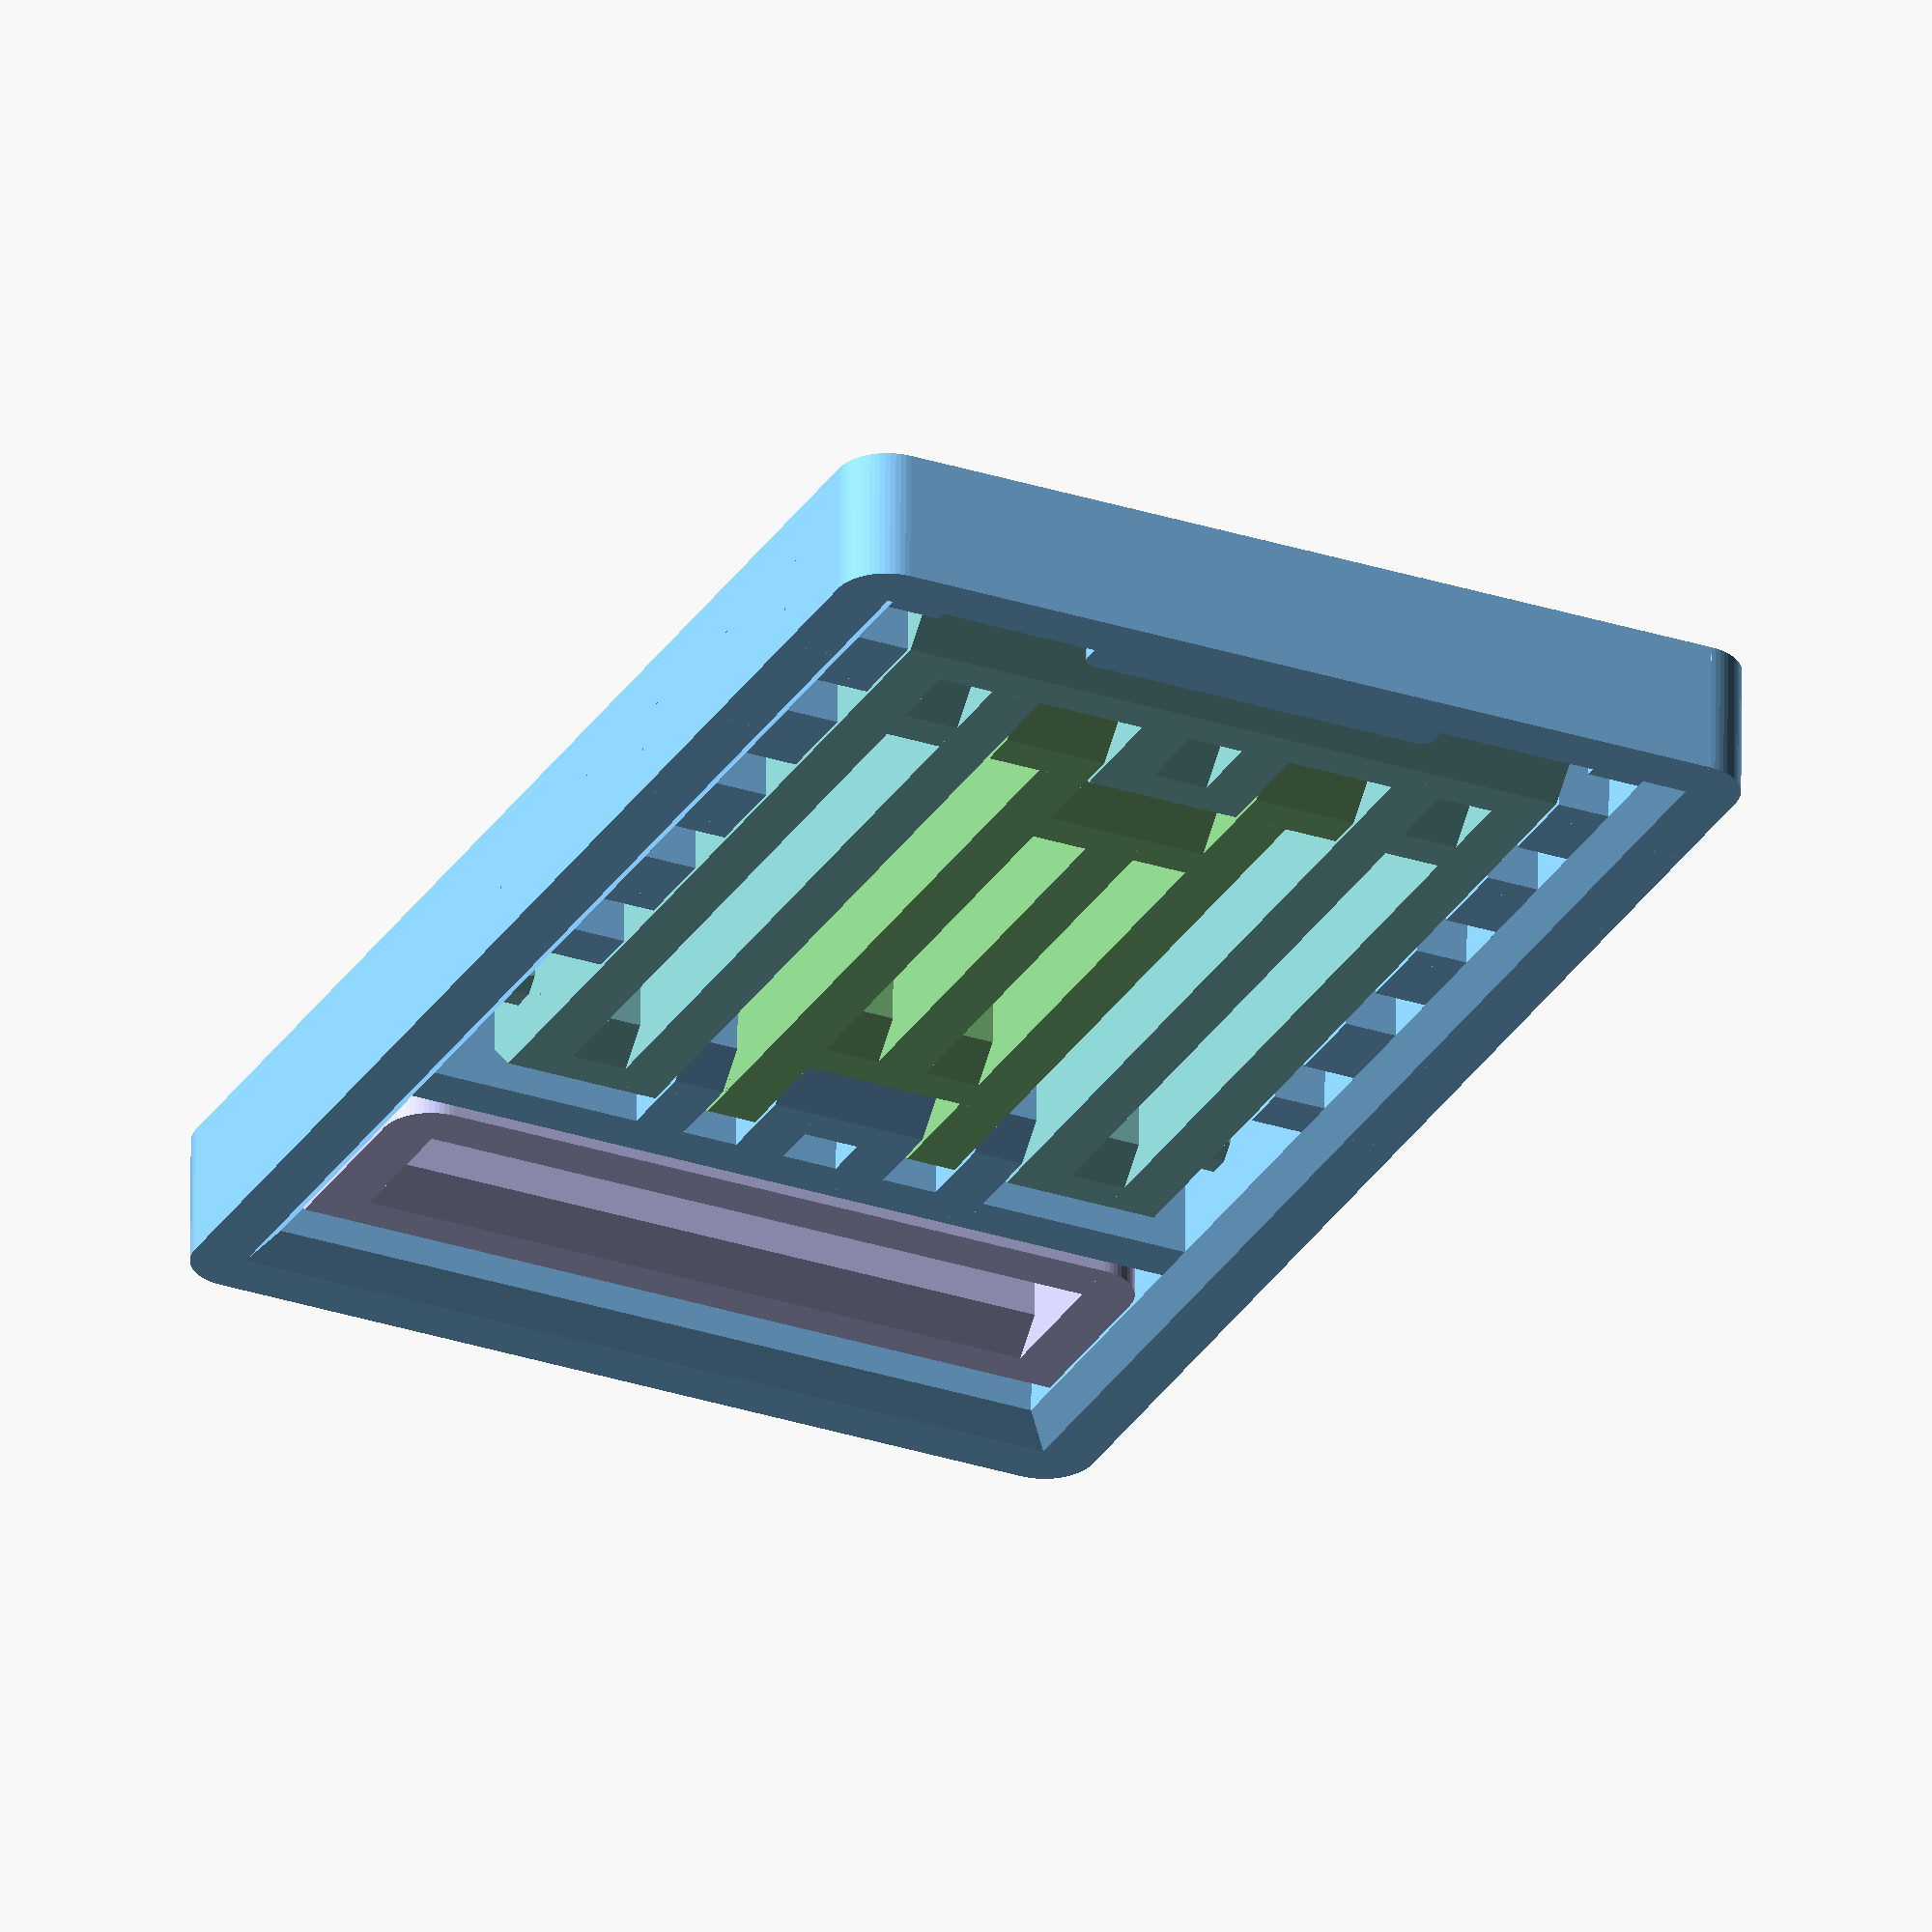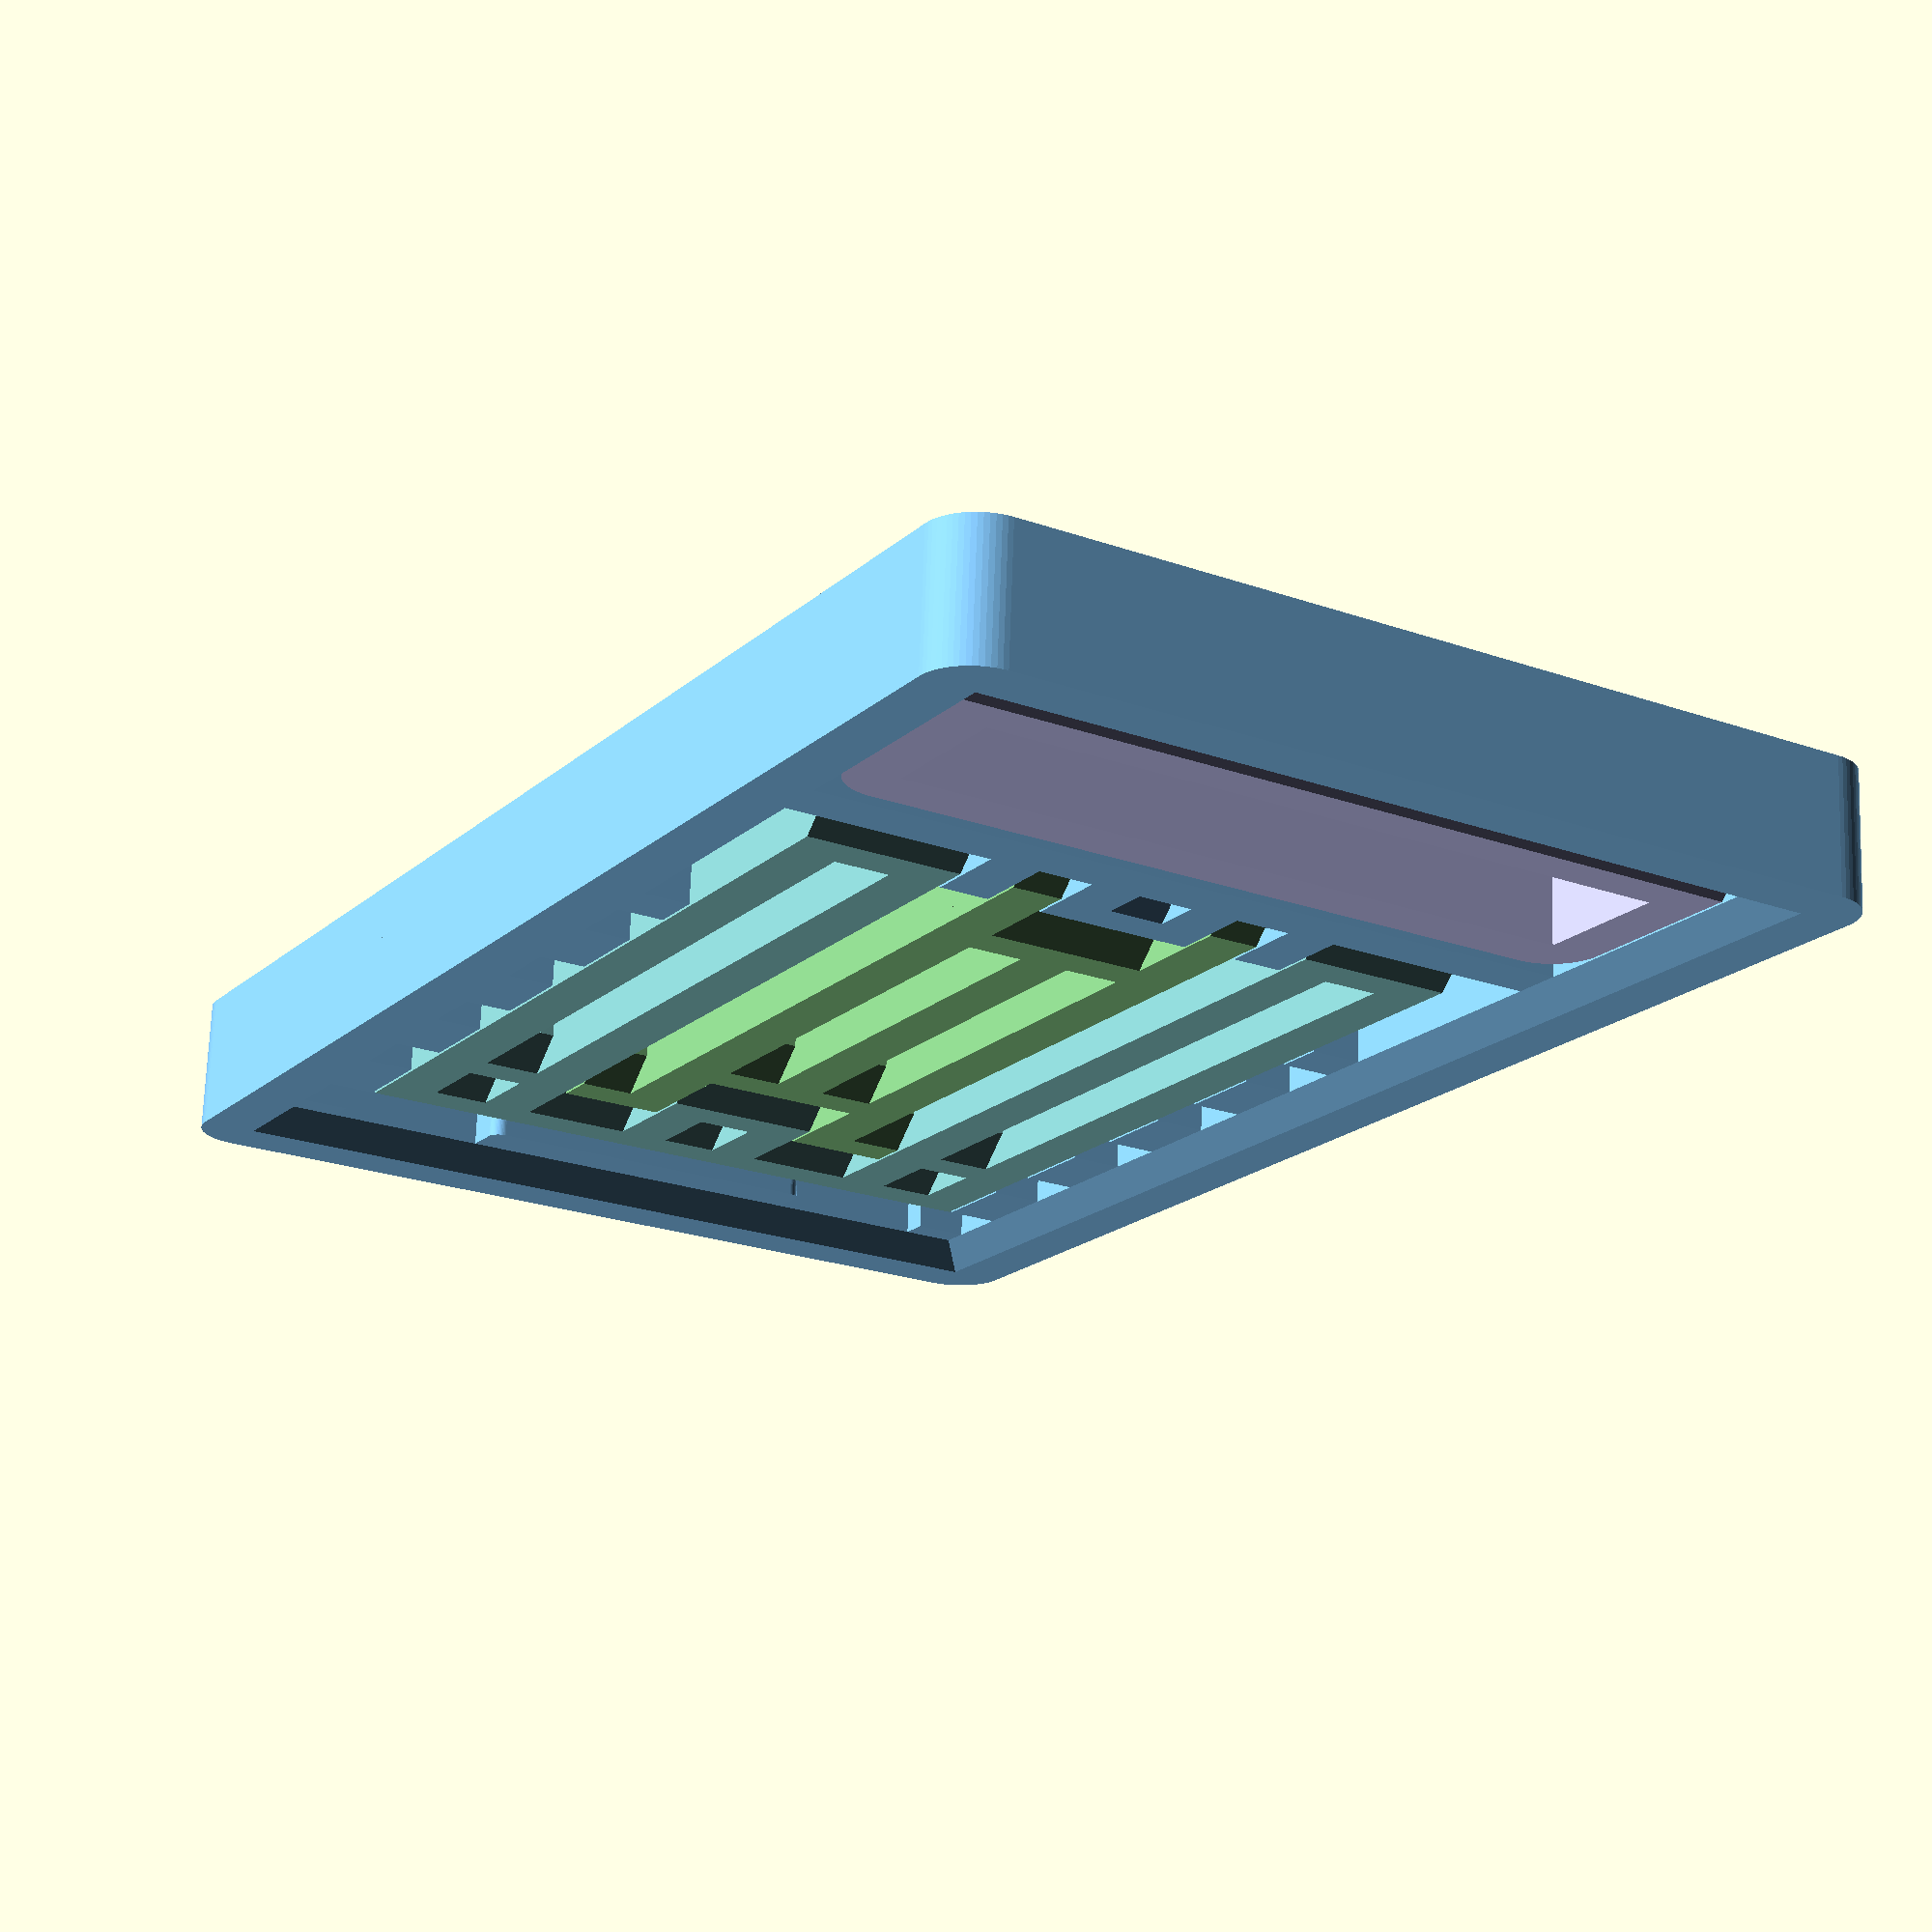
<openscad>
isPreview = false;
isDanmen = false;
fragments = 64;

clearance = 0.1;
hingeClearance = 0.2;

if (isPreview) {
    for(a = [-20:20]) {
        color( "#ff0000" )
        translate([a * 4, 0, 0])
        rotate([90, 0, 0])
        cylinder(h=100, r=0.05, center=true);
    }
    
    for(a = [-12:12]) {
        color( "#00ff00" )
        translate([0, a * 4, 0])
        rotate([0, 90, 0])
        cylinder(h=160, r=0.05, center=true);
    }
    
    for (i = [-20:20]) {
        color( "#0000ff" )
        translate([i * 4, 0, 0])
        rotate([0, 0, 0])
        cylinder(h=30, r=0.05, center=true);
    }
}

function rotatePoint(pointX, pointY, originX, originY, degree) =
    [
        (pointX - originX) * cos(degree) - (pointY - originY) * sin(degree) + originX,
        (pointY - originY) * cos(degree) + (pointX - originX) * sin(degree) + originY,
    ];

module totsu(x, y, degree) {
    translate([x, y, 4.2]) // 中心は 4 だけど、微妙に底に当たるので 0.2 上にずらしている。
    rotate([90, 0, degree])
    translate([0, 0, -1])
    cylinder(
        h=3,
        r1=3,
        r2=0,
        center=false,
        $fn=64
    );
}

module ou(x, y, degree) {
    translate([x, y, 4.2]) // 中心は 4 だけど、微妙に底に当たるので 0.2 上にずらしている。
    rotate([90, 0, degree])
    cylinder(
        h=2,
        r1=(2 + hingeClearance),
        r2=(hingeClearance),
        center=false,
        $fn=64
    );
}

module outerBar(length, angle, x, y) {
    translate([x, y, 0])
    rotate([90, 0, angle])
    linear_extrude(height = length - (clearance * 2), center = true, convexity = 10) {
        polygon([
            [2 - clearance, 10],
            [4 - clearance, 8],
            [4 - clearance, 0],
            [-4 + clearance, 0],
            [-4 + clearance, 8],
            [-2 + clearance, 10],
        ], paths=[
            [0, 1, 2, 3, 4, 5]
        ]);
    }
}
module connectorBar(length, angle, x, y) {
    translate([x, y, 4])
    rotate([0, 0, angle])
    cube([length - (clearance * 2), 4 - (clearance * 2), 8], center=true);
}

module hinjiBar(length, angle, x, y) {

    translate([x, y, 0])
    rotate([90, 0, angle])
    linear_extrude(
        height = (length - (clearance * 2)),
        center = true,
        convexity = 10
    ) {
        polygon([
            [1.6 - clearance, 8],
            [4 - clearance, 5.6],
            [4 - clearance, 2.4],
            [1.6 - clearance, 0],
            [-1.6 + clearance, 0],
            [-4 + clearance, 2.4],
            [-4 + clearance, 5.6],
            [-1.6 + clearance, 8],
        
        ], paths=[
            [0, 1, 2, 3, 4, 5, 6, 7]
        ]);
    }
}

//translate([0,0,20])
//hinjiBar(20, 0, 0, 0);

module smallBar(length, angle, x, y) {

    translate([x, y, 0])
    rotate([90, 0, angle])
    linear_extrude(
        height = (length - (clearance * 2)),
        center = true,
        convexity = 10
    ) {
        polygon([
            [1 - clearance, 4],
            [2 - clearance, 3],
            [2 - clearance, 1],
            [1 + clearance, 0],
            [-1 + clearance, 0],
            [-2 + clearance, 1],
            [-2 + clearance, 3],
            [-1 + clearance, 4],
        ], paths=[
            [0, 1, 2, 3, 4, 5, 6, 7]
        ]);
    }
}

module leg1() {
    
    module bars() {
        connectorBar(56, 0, -9, 8);
        connectorBar(38, 0, -9, 0);

        hinjiBar(8, 0, 19, 10);
        hinjiBar(20, 0, 10, 0);
        hinjiBar(4, 0, -37, 8);
        hinjiBar(20, 0, -28, 0);
    }
    bars();
    mirror([0, 1, 0])
    bars();
}

module leg2() {
    module bars() {
        hinjiBar(12, 0, -37, 20);
        hinjiBar(52, 0, 28, 0);
        hinjiBar(12, 0, 19, 20);
        hinjiBar(12, 0, 19, 0);

        connectorBar(66, 0, -5, 24);
        connectorBar(66, 0, -5, 16);
        connectorBar(10, 0, 23, 4);
        
        

        smallBar(8, 0, -36, 26);
    }
    bars();
    mirror([0, 1, 0])
    bars();
}

module arm2() {
    module armCorner() {
        rotate_extrude(angle = 90, convexity = 10, $fn=fragments) {
            translate([0, 0, 0])
            polygon([
                [0, 8],
                [4 - (clearance * 2), 8],
                [4 - (clearance * 2), 0],
                [0, 0]
            ], paths=[
                [0, 1, 2, 3]
            ]);
        }
    }
    
    
    
    module bars() {
        hinjiBar(60, 0, -63, 0);
        connectorBar(12.2, 0, -57, 28);
        connectorBar(52.4, 90, -49.1, 0);
        // #connectorBar(50, 90, -56, 4);
        translate([-51, 26.1, 0])
        armCorner();
    }
    bars();
    mirror([0, 1, 0])
    bars();
}

module frame2() {
    module corner(x, y) {
        translate([x, y, 4])
        cylinder(h=8, r=2-clearance, center=true, $fn=fragments);
        translate([x, y, 9])
        cylinder(h=2, r1=2-clearance, r2=0, center=true, $fn=fragments);
    }
    module outCorner(radius, degree, x, y) {
        translate([x, y, 0])
        rotate([0, 0, degree])
        rotate_extrude(angle = 90, convexity = 10, $fn=fragments) {
            polygon([
                [0, 10],
                [radius - clearance, 10],
                [radius - clearance, 0],
                [0, 0]
            ], paths=[
                [0, 1, 2, 3]
            ]);
        }
    }
    module o1() {
        hull() {
            outCorner(4, 0, 38.6, 32.1);
            corner(38.5, 32);
        }
    }
    module o2() {
        hull() {
            outCorner(4, 90, -70.1, 32.1);
            corner(-70, 32);
        }
    }
    module o3() {
        hull() {
            outCorner(4, 180, -70.1, -32.1);
            corner(-70, -32);
        }
    }
    module o4() {
        hull() {
            outCorner(4, 270, 38.6, -32.1);
            corner(38.5, -32);
        }
    }
    
    union() {
        hull() {
            o1();
            o2();
        }
        hull() {
            o1();
            o4();
        }
        hull() {
            o3();
            o4();
        }
        hull() {
            o2();
            o3();
        }
    }
    module bars() {
        difference() {
            union() {
                connectorBar(61, 0, 8, 28);
                connectorBar(61, 0, 8, 30);
            }
            for (i = [0:4]) {
                translate([(i * 12) - 16, 32, 8])
                cube([5, 16, 8], center=true);
            }
        }
        hinjiBar(12, 0, -37, 0);
        hinjiBar(4, 0, -37, 12);
        connectorBar(8, 0, -41, 12);
        connectorBar(8, 0, -41, 4);
        connectorBar(68, 90, -44, 0);

    }
    bars();
    mirror([0, 1, 0])
    bars();
    
    hull() {
        translate([34 + 0.1, 13  - 0.1, 4])
        cylinder(h = 8, r = 1, center = true, $fn = fragments);
        translate([39 + 0.1, 13  - 0.1, 4])
        cylinder(h = 8, r = 1, center = true, $fn = fragments);
        translate([34 + 0.1, - 13  + 0.1, 4])
        cylinder(h = 8, r = 1, center = true, $fn = fragments);
        translate([39 + 0.1, - 13  + 0.1, 4])
        cylinder(h = 8, r = 1, center = true, $fn = fragments);

    }
    
    // #connectorBar(28, 90, 35, 0);

}

module all() {
    color("#88ccff")
    frame2();
    color("#ccccff")
    arm2();
    color("#88cc88")
    leg1();
    color("#88cccc")
    leg2();
}

module all2() {
    hinji = [
        [-64, 30, 0], // 中心は -63 だけど、arm を立たせるためにずらしている。
        //[-63, -14, 0],
        [-37, -10, 0],
        [-37, 6, 0],
        [19, -14, 0],
        [19, -6, 180],
    ];
    module totsus() {
        for (i = hinji) {
            totsu(i[0], i[1], i[2]);
        }
    }
    totsus();
    mirror([0, 1, 0])
    totsus();
    module ous() {
        for (i = hinji) {
            ou(i[0], i[1], i[2]);
        }
    }
    difference() {
        all();
        ous();
        mirror([0, 1, 0])
        ous();
    }
}

if (isDanmen) {
    difference() {
        all2();
        color("#88ff88")
        translate([0, 0, 8.2])
        cube([150, 100, 8], center=true);
    }

} else {
    all2();
}

</openscad>
<views>
elev=119.4 azim=115.4 roll=179.6 proj=o view=solid
elev=109.6 azim=301.2 roll=178.0 proj=p view=solid
</views>
